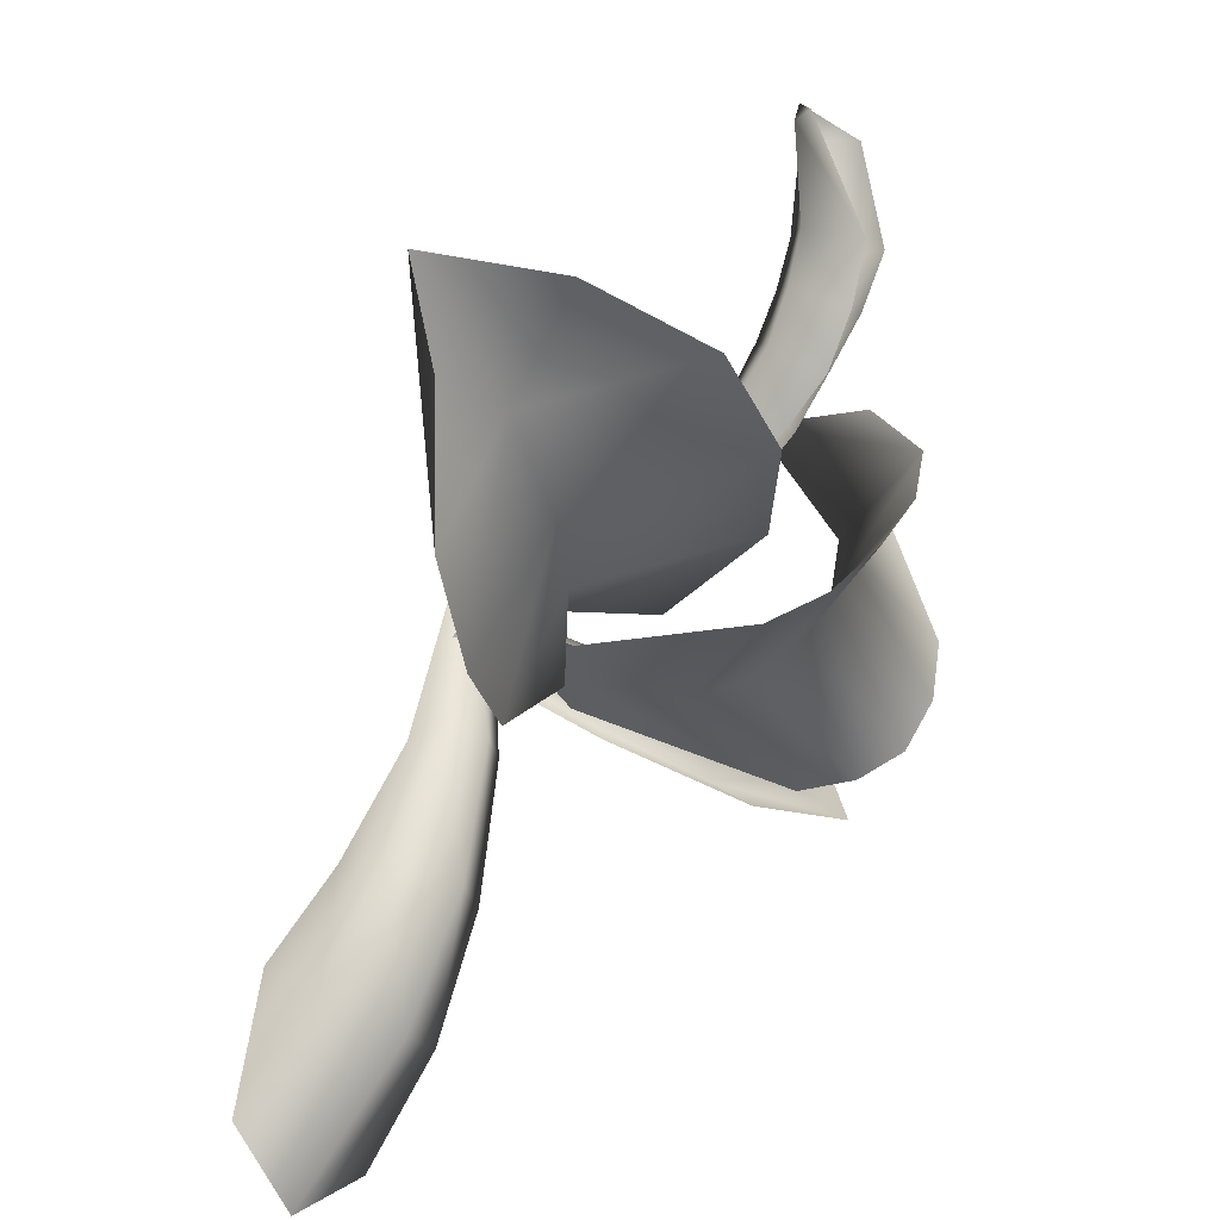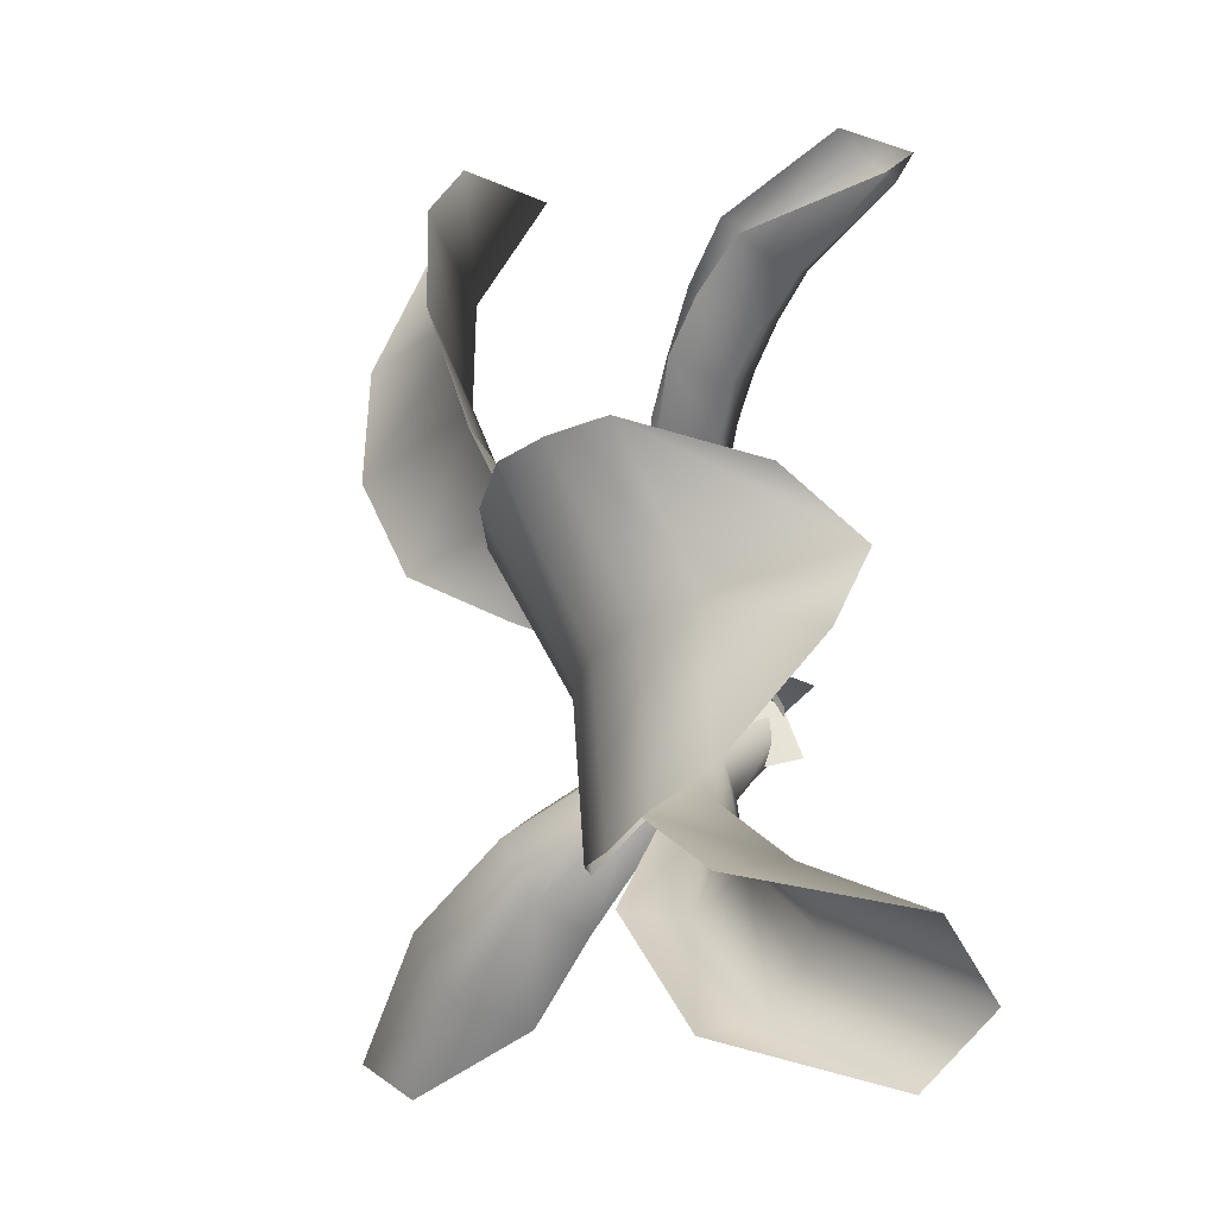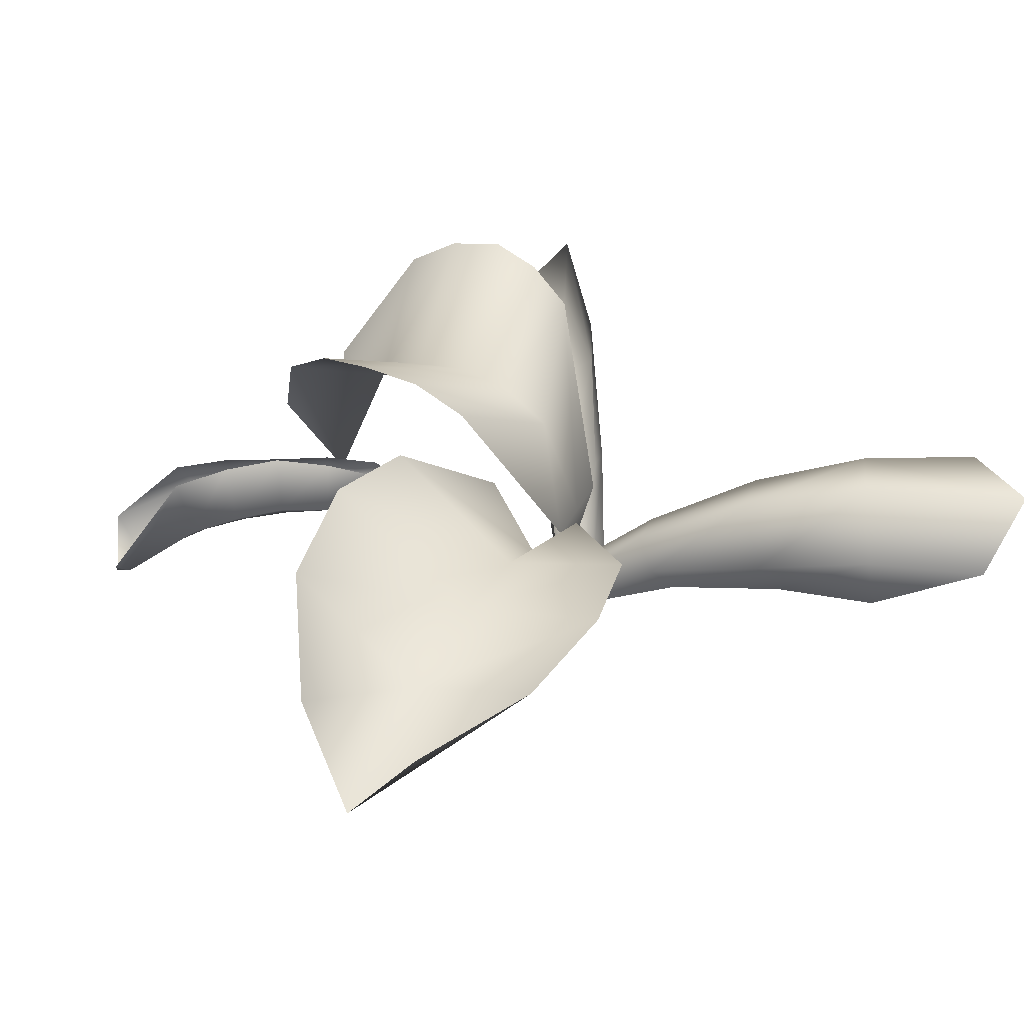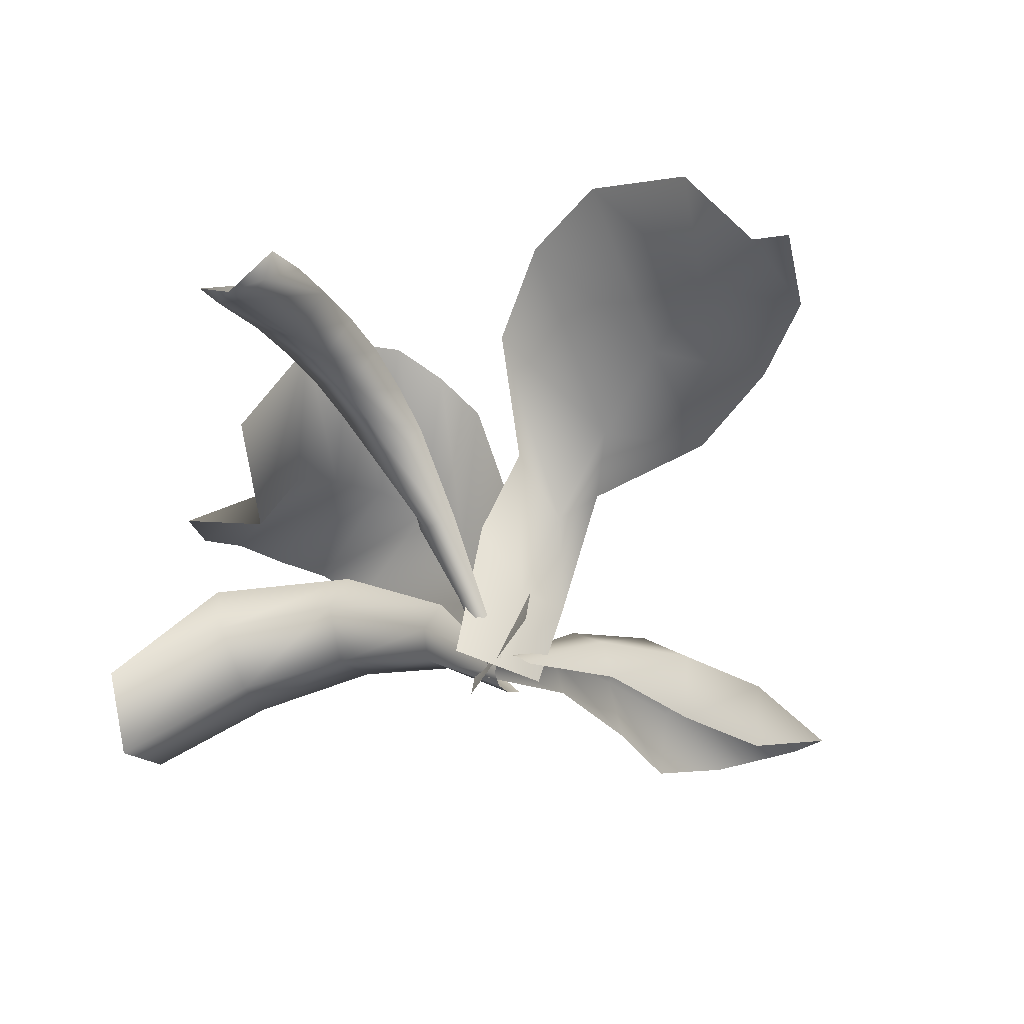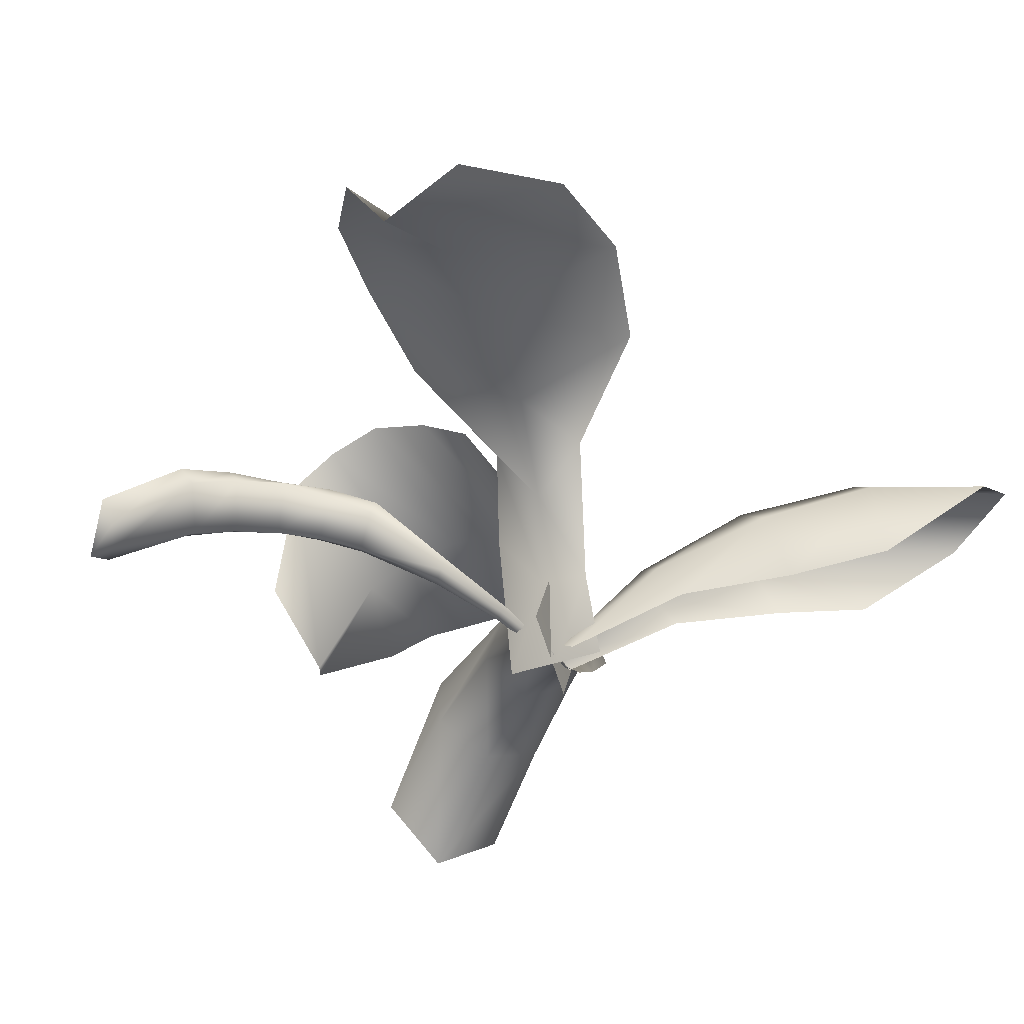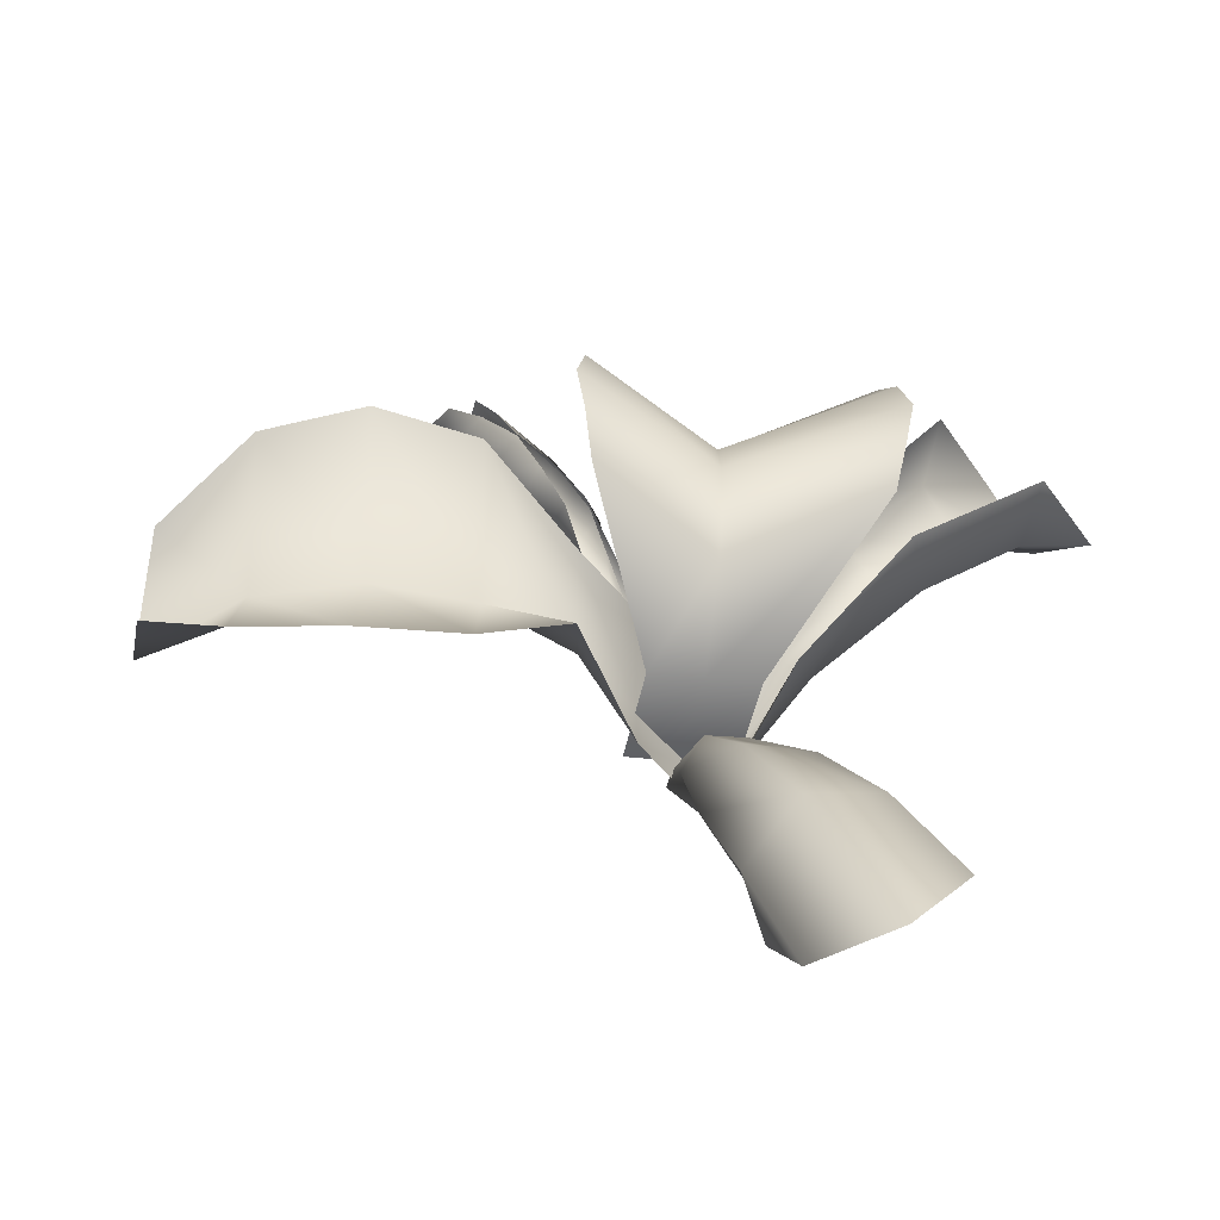
<metadata>
{"format":"obj","ext":"obj","renderer":"f3d","projection":"perspective","resolution":1024,"background":"white","views":[{"elev":37.1,"azim":134.8,"up":"+Z"},{"elev":-9.5,"azim":-116.7,"up":"+Z"},{"elev":41.6,"azim":45.0,"up":"+Y"},{"elev":-50.2,"azim":-8.8,"up":"+Y"},{"elev":-44.5,"azim":39.8,"up":"+Y"},{"elev":32.7,"azim":107.9,"up":"+Y"}]}
</metadata>
<code>
g Plant25 (2)_VGradient
v 0.06105 -0.01218 0.02074
v 0.2363 0.08695 -0.0841
v 0.2111 0.1373 -0.04493
v 0.03811 0.00635 0.0178
v 0.3975 0.2131 -0.1281
v 0.4019 0.1166 -0.1972
v 0.5682 0.2659 -0.2354
v 0.5619 0.1367 -0.2739
v 0.1608 0.1778 -0.06796
v 0.01643 0.01863 0.001749
v 0.1346 0.1691 -0.1307
v 0.001261 0.02168 -0.02353
v 0.2704 0.266 -0.2707
v 0.3239 0.2967 -0.1693
v 0.4177 0.3285 -0.4042
v 0.4969 0.3606 -0.2998
v 0.7144 0.3538 -0.4963
v 0.5637 0.3316 -0.5515
v 0.7311 0.262 -0.3638
v 0.158 0.1195 -0.1719
v -0.003727 0.01476 -0.05191
v 0.3019 0.1582 -0.3094
v 0.4079 0.2008 -0.4467
v 0.06623 0.2054 0.05413
v -0.06218 0.4941 0.1846
v -0.05911 0.3555 -0.02648
v 0.02923 0.1896 -0.03072
v -0.2358 0.4236 -0.264
v -0.007762 0.1737 -0.1156
v 0.004937 0.001933 0.01499
v -0.03206 -0.01395 -0.06986
v 0.04193 0.01781 0.09984
v -0.1409 0.5423 0.2217
v -0.1387 0.4046 -0.006069
v -0.2297 0.5578 0.2653
v -0.2291 0.4205 0.02119
v -0.3162 0.4735 -0.2604
v -0.4081 0.4898 -0.2494
v -0.3252 0.5353 0.2821
v -0.3176 0.4011 0.0519
v -0.4039 0.4818 0.2991
v -0.3915 0.3493 0.08379
v -0.447 0.1261 0.1563
v -0.4897 0.4735 -0.2047
v -0.5588 0.4235 -0.158
v -0.5847 0.2695 0.02078
v -0.5048 0.3011 0.2383
v -0.447 0.1261 0.1563
v 0.1766 0.3513 0.1306
v 0.3678 0.4332 0.2202
v 0.163 0.3471 0.2873
v 0.2256 0.3906 0.452
v 0.4568 0.4714 0.3762
v 0.2766 0.363 0.624
v 0.4813 0.449 0.5568
v 0.3123 0.2295 0.8137
v -0.005577 0.5631 0.5278
v -0.04179 0.5144 0.3545
v 0.09735 0.2398 0.1566
v 0.01815 0.3815 0.1827
v 0.03932 0.1145 0.07835
v -0.04058 0.2476 0.1058
v 0.07176 0.5303 0.6911
v 0.2091 0.4149 0.8082
v -0.07344 -0.008898 0.02873
v 0.006346 -0.007241 0.0002467
v 0.1192 0.1081 0.05089
v 0.09735 0.2398 0.1566
v 0.08613 -0.005585 -0.02824
v 0.4062 0.3758 0.7436
v 0.3123 0.2295 0.8137
v 0.09735 0.2398 0.1566
v 0.163 0.3471 0.2873
v 0.00509 0.01771 -0.007154
v -0.09249 0.2184 -0.07128
v -0.1222 0.166 -0.0892
v 0.006038 0.004713 -0.0309
v -0.3017 0.2802 -0.1658
v -0.2692 0.384 -0.1803
v -0.5082 0.283 -0.2583
v -0.5253 0.4057 -0.2764
v -0.1074 0.1379 -0.1433
v 0.01742 -2.13e-16 -0.05503
v -0.06286 0.1614 -0.1805
v 0.03648 0.004713 -0.07369
v -0.2098 0.2649 -0.3212
v -0.2673 0.214 -0.2456
v -0.4057 0.2582 -0.445
v -0.4473 0.2111 -0.3424
v -0.6632 0.09196 -0.4369
v -0.5966 0.1677 -0.5402
v -0.7068 0.1992 -0.331
v -0.03195 0.2134 -0.1649
v 0.05861 0.01771 -0.08237
v -0.1986 0.3703 -0.3033
v -0.4246 0.3759 -0.4692
v -0.1038 0.1854 0.1833
v -0.2002 0.3218 0.2772
v -0.182 0.2614 0.3086
v -0.1197 0.1716 0.1793
v -0.2299 0.2174 0.2815
v -0.2785 0.2284 0.3409
v -0.2286 0.2833 0.376
v -0.3276 0.2294 0.401
v -0.2785 0.2947 0.4452
v -0.3763 0.2206 0.4606
v -0.3295 0.2826 0.5132
v -0.4239 0.202 0.5189
v -0.3798 0.2584 0.5779
v -0.5127 0.1368 0.6276
v -0.1374 0.1666 0.1681
v -0.2661 0.2614 0.2399
v -0.1518 0.1716 0.1531
v -0.05313 0.09384 0.08454
v -0.06405 0.09125 0.07841
v 0.01141 0.006165 0.009322
v -0.0039 -2.239e-16 0.004775
v -0.2631 0.3491 0.341
v -0.3811 0.3568 0.4882
v -0.43 0.3359 0.5685
v -0.07224 0.09384 0.06893
v -0.1589 0.1854 0.1383
v -0.07541 0.1009 0.05874
v -0.01141 0.006165 -0.009322
v -0.2317 0.3218 0.2515
v -0.2817 0.3491 0.3259
v -0.3228 0.2833 0.299
v -0.3326 0.3613 0.4052
v -0.3807 0.2947 0.3617
v -0.4023 0.3568 0.4709
v -0.4372 0.2826 0.4253
v -0.4713 0.3359 0.5348
v -0.4905 0.2584 0.4875
v -0.5889 0.1855 0.605
v -0.5542 0.1504 0.6047
v -0.5369 0.1105 0.6572
v -0.5369 0.1105 0.6572
v -0.482 0.1504 0.6637
v -0.3798 0.2584 0.5779
v -0.4753 0.1855 0.6978
v -0.5369 0.1105 0.6572
v -0.2785 0.2947 0.4452
v -0.3307 0.3613 0.4067
v -0.3295 0.2826 0.5132
v -0.04251 0.1009 0.08561
g Plant25 (2)_VGradient_0
f 3 2 1
f 4 3 1
f 3 5 2
f 5 6 2
f 5 7 6
f 7 8 6
f 9 3 4
f 10 9 4
f 11 9 10
f 12 11 10
f 11 13 9
f 13 14 9
f 14 5 3
f 9 14 3
f 13 15 14
f 15 16 14
f 16 7 5
f 14 16 5
f 16 17 7
f 16 15 17
f 18 17 15
f 7 19 8
f 19 7 17
f 20 11 12
f 21 20 12
f 22 13 11
f 20 22 11
f 23 15 13
f 22 23 13
f 23 18 15
f 26 25 24
f 27 26 24
f 28 26 27
f 29 28 27
f 27 30 29
f 30 31 29
f 32 30 27
f 24 32 27
f 25 26 33
f 26 34 33
f 26 28 34
f 33 34 35
f 34 36 35
f 34 37 36
f 28 37 34
f 37 38 36
f 35 36 39
f 36 40 39
f 36 38 40
f 39 40 41
f 40 42 41
f 42 43 41
f 40 44 42
f 38 44 40
f 44 45 42
f 46 43 42
f 45 46 42
f 48 47 41
f 51 50 49
f 51 52 50
f 52 53 50
f 52 54 53
f 54 55 53
f 54 56 55
f 57 52 51
f 58 57 51
f 58 51 59
f 60 58 59
f 59 61 60
f 61 62 60
f 63 54 52
f 57 63 52
f 64 56 54
f 63 64 54
f 65 62 61
f 66 65 61
f 66 61 67
f 67 61 68
f 69 66 67
f 71 70 55
f 49 67 72
f 72 73 49
f 76 75 74
f 77 76 74
f 76 78 75
f 78 79 75
f 78 80 79
f 80 81 79
f 82 76 77
f 83 82 77
f 84 82 83
f 85 84 83
f 84 86 82
f 86 87 82
f 87 78 76
f 82 87 76
f 86 88 87
f 88 89 87
f 89 80 78
f 87 89 78
f 89 90 80
f 89 88 90
f 91 90 88
f 80 92 81
f 92 80 90
f 93 84 85
f 94 93 85
f 95 86 84
f 93 95 84
f 96 88 86
f 95 96 86
f 96 91 88
f 99 98 97
f 100 99 97
f 101 99 100
f 99 101 102
f 103 99 102
f 98 99 103
f 103 102 104
f 105 103 104
f 105 104 106
f 107 105 106
f 107 106 108
f 109 107 108
f 109 108 110
f 111 101 100
f 112 101 111
f 113 112 111
f 100 114 111
f 114 115 111
f 111 115 113
f 115 114 116
f 117 115 116
f 118 103 105
f 119 107 109
f 120 119 109
f 115 121 113
f 115 117 121
f 113 121 122
f 121 123 122
f 123 121 117
f 124 123 117
f 125 112 113
f 122 125 113
f 112 125 126
f 127 112 126
f 127 126 128
f 129 127 128
f 129 128 130
f 131 129 130
f 131 130 132
f 133 131 132
f 133 132 134
f 135 133 134
f 134 136 135
f 102 127 129
f 104 102 129
f 104 129 131
f 106 131 133
f 106 104 131
f 108 106 133
f 108 133 135
f 102 101 127
f 101 112 127
f 110 108 135
f 110 135 137
f 110 137 138
f 138 139 110
f 120 109 138
f 140 120 138
f 140 138 141
f 143 118 142
f 143 142 144
f 118 98 103
f 119 143 107
f 145 114 100
f 97 145 100
f 145 116 114

</code>
